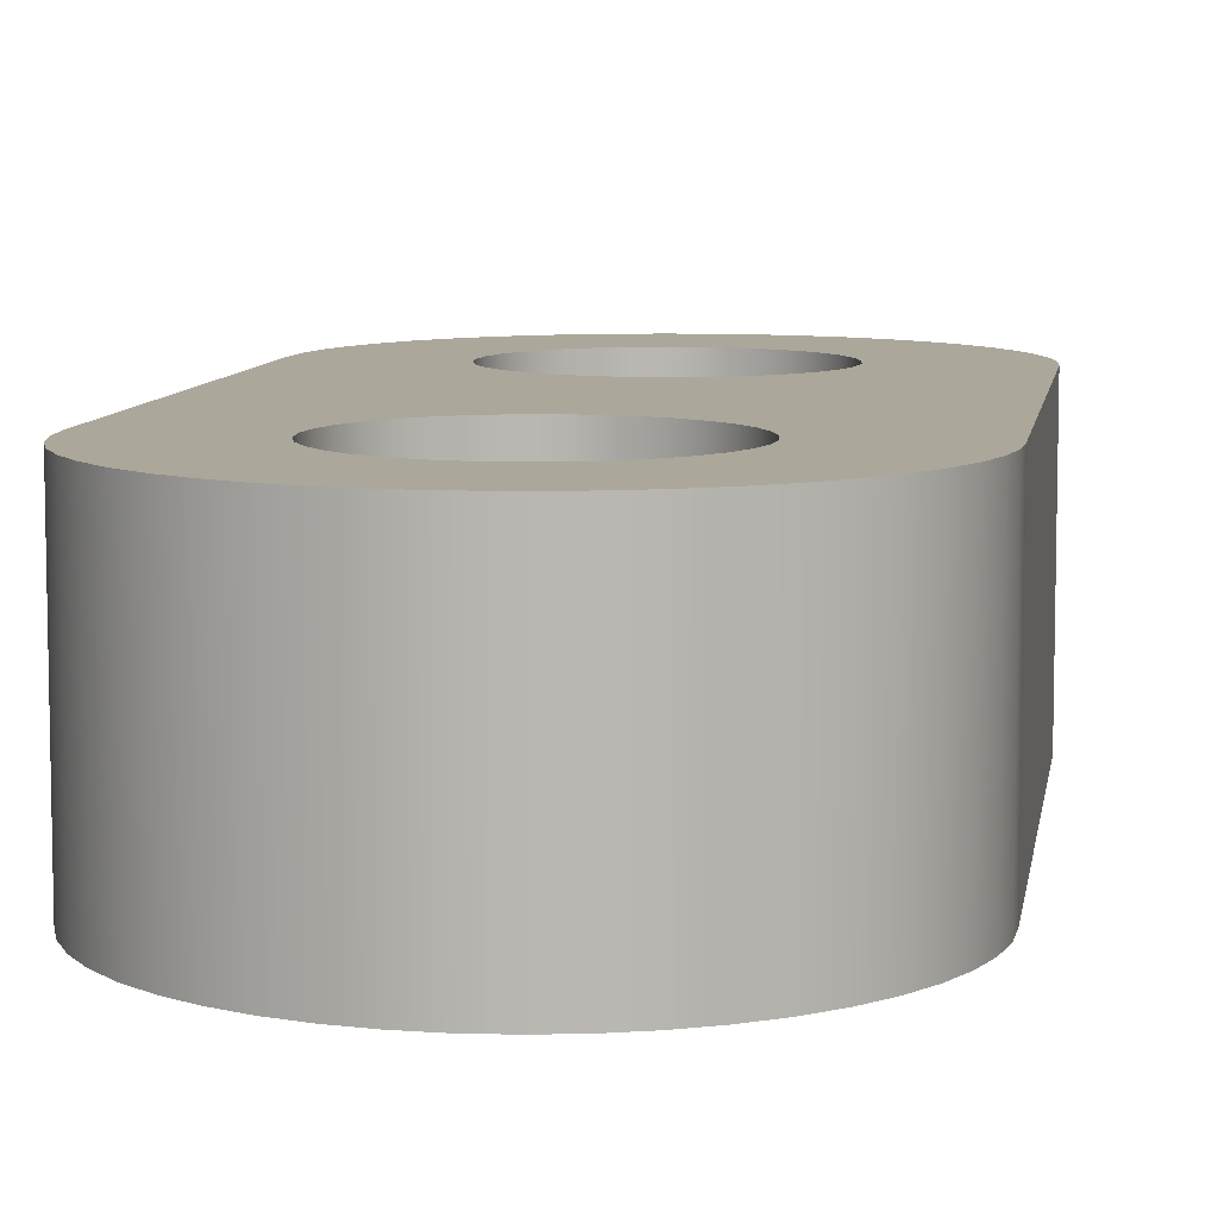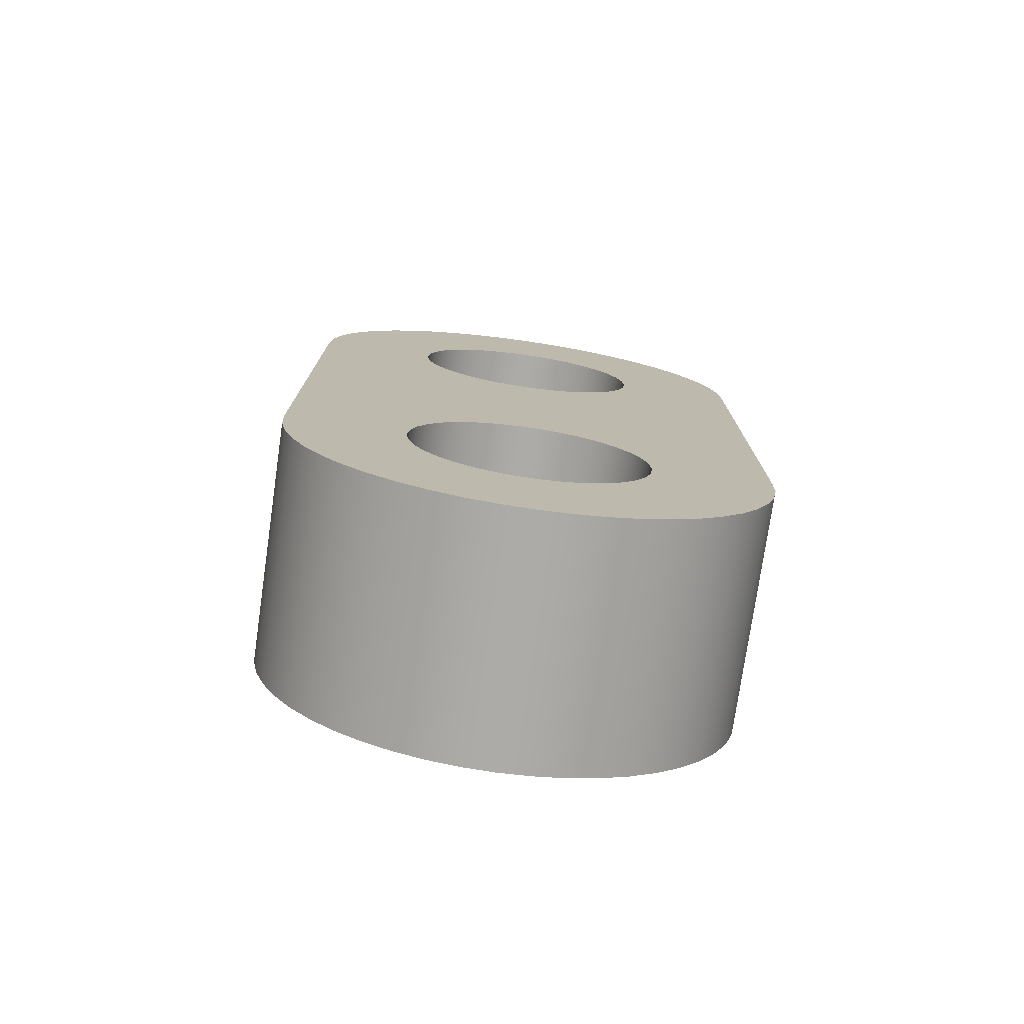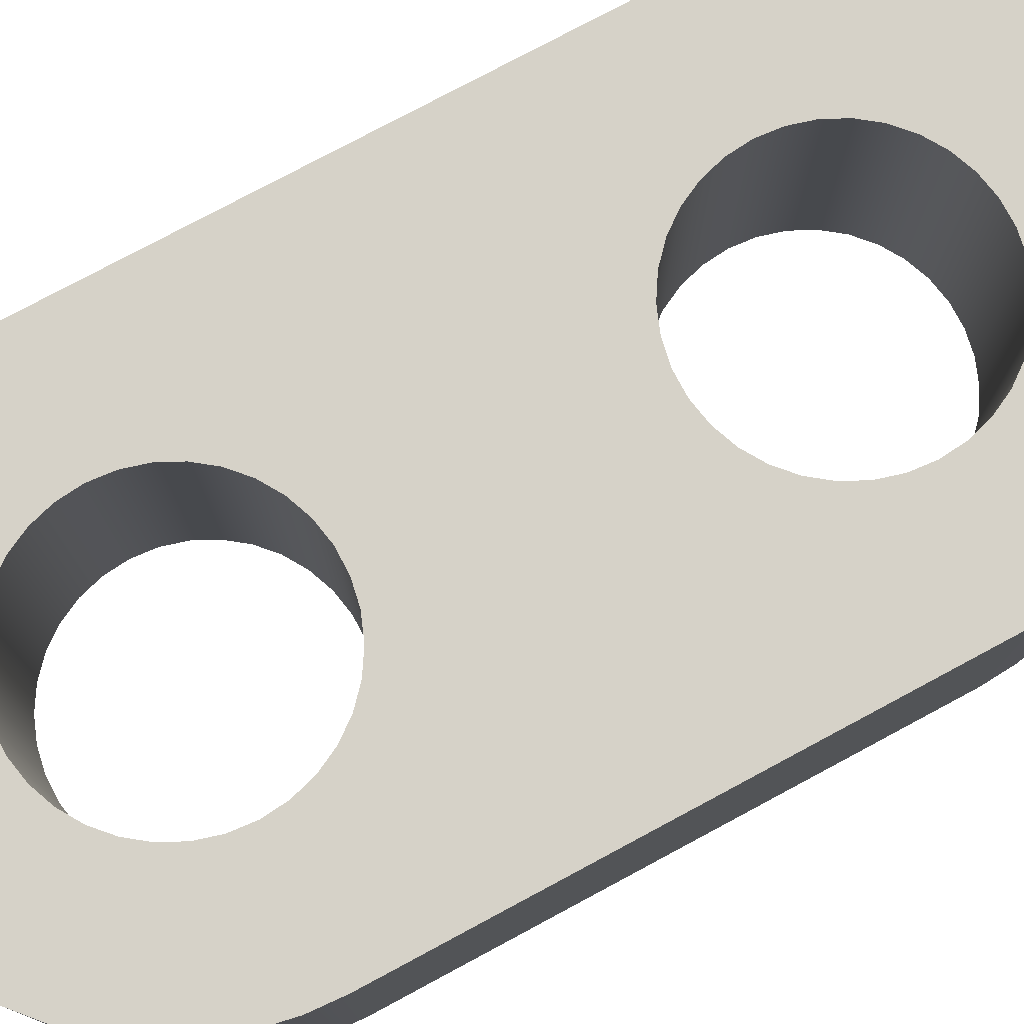
<metadata>
{"format":"obj","ext":"obj","renderer":"f3d","projection":"perspective","resolution":1024,"background":"white","views":[{"elev":8.2,"azim":-171.4,"up":"+Y"},{"elev":-76.4,"azim":171.8,"up":"+Z"},{"elev":77.7,"azim":61.8,"up":"+Y"}]}
</metadata>
<code>
v 3 0 -5
v 2.996 0 -5.066
v 2.983 0 -5.13
v 2.961 0 -5.193
v 2.932 0 -5.252
v 2.895 0 -5.306
v 2.852 0 -5.355
v 2.802 0 -5.399
v 2.747 0 -5.435
v 2.688 0 -5.463
v 2.625 0 -5.484
v 2.56 0 -5.496
v 2.495 0 -5.5
v 2.429 0 -5.495
v 2.365 0 -5.481
v 2.303 0 -5.459
v 2.244 0 -5.429
v 2.19 0 -5.392
v 2.141 0 -5.348
v 2.098 0 -5.298
v 2.063 0 -5.242
v 2.035 0 -5.183
v 2.015 0 -5.12
v 2.003 0 -5.055
v 2 0 -4.989
v 2 0.5 -4.989
v 2.003 0.5 -5.055
v 2.015 0.5 -5.12
v 2.035 0.5 -5.183
v 2.063 0.5 -5.242
v 2.098 0.5 -5.298
v 2.141 0.5 -5.348
v 2.19 0.5 -5.392
v 2.244 0.5 -5.429
v 2.303 0.5 -5.459
v 2.365 0.5 -5.481
v 2.429 0.5 -5.495
v 2.495 0.5 -5.5
v 2.56 0.5 -5.496
v 2.625 0.5 -5.484
v 2.688 0.5 -5.463
v 2.747 0.5 -5.435
v 2.802 0.5 -5.399
v 2.852 0.5 -5.355
v 2.895 0.5 -5.306
v 2.932 0.5 -5.252
v 2.961 0.5 -5.193
v 2.983 0.5 -5.13
v 2.996 0.5 -5.066
v 3 0.5 -5
v 2 0 -4.989
v 2 0 -4
v 2 0.5 -4
v 2 0.5 -4.989
v 2 0 -4
v 2.004 0 -3.935
v 2.017 0 -3.871
v 2.038 0 -3.809
v 2.067 0 -3.75
v 2.103 0 -3.696
v 2.146 0 -3.646
v 2.196 0 -3.603
v 2.25 0 -3.567
v 2.309 0 -3.538
v 2.371 0 -3.517
v 2.435 0 -3.504
v 2.5 0 -3.5
v 2.565 0 -3.504
v 2.629 0 -3.517
v 2.691 0 -3.538
v 2.75 0 -3.567
v 2.804 0 -3.603
v 2.854 0 -3.646
v 2.897 0 -3.696
v 2.933 0 -3.75
v 2.962 0 -3.809
v 2.983 0 -3.871
v 2.996 0 -3.935
v 3 0 -4
v 3 0.5 -4
v 2.996 0.5 -3.935
v 2.983 0.5 -3.871
v 2.962 0.5 -3.809
v 2.933 0.5 -3.75
v 2.897 0.5 -3.696
v 2.854 0.5 -3.646
v 2.804 0.5 -3.603
v 2.75 0.5 -3.567
v 2.691 0.5 -3.538
v 2.629 0.5 -3.517
v 2.565 0.5 -3.504
v 2.5 0.5 -3.5
v 2.435 0.5 -3.504
v 2.371 0.5 -3.517
v 2.309 0.5 -3.538
v 2.25 0.5 -3.567
v 2.196 0.5 -3.603
v 2.146 0.5 -3.646
v 2.103 0.5 -3.696
v 2.067 0.5 -3.75
v 2.038 0.5 -3.809
v 2.017 0.5 -3.871
v 2.004 0.5 -3.935
v 2 0.5 -4
v 3 0 -4
v 3 0 -5
v 3 0.5 -5
v 3 0.5 -4
v 2.25 0.5 -4
v 2.254 0.5 -3.954
v 2.267 0.5 -3.91
v 2.287 0.5 -3.868
v 2.315 0.5 -3.832
v 2.349 0.5 -3.8
v 2.389 0.5 -3.776
v 2.432 0.5 -3.76
v 2.477 0.5 -3.751
v 2.523 0.5 -3.751
v 2.568 0.5 -3.76
v 2.611 0.5 -3.776
v 2.651 0.5 -3.8
v 2.685 0.5 -3.832
v 2.713 0.5 -3.868
v 2.733 0.5 -3.91
v 2.746 0.5 -3.954
v 2.75 0.5 -4
v 2.746 0.5 -4.046
v 2.733 0.5 -4.09
v 2.713 0.5 -4.132
v 2.685 0.5 -4.168
v 2.651 0.5 -4.2
v 2.611 0.5 -4.224
v 2.568 0.5 -4.24
v 2.523 0.5 -4.249
v 2.477 0.5 -4.249
v 2.432 0.5 -4.24
v 2.389 0.5 -4.224
v 2.349 0.5 -4.2
v 2.315 0.5 -4.168
v 2.287 0.5 -4.132
v 2.267 0.5 -4.09
v 2.254 0.5 -4.046
v 2.25 0 -4
v 2.254 0 -4.046
v 2.267 0 -4.09
v 2.287 0 -4.132
v 2.315 0 -4.168
v 2.349 0 -4.2
v 2.389 0 -4.224
v 2.432 0 -4.24
v 2.477 0 -4.249
v 2.523 0 -4.249
v 2.568 0 -4.24
v 2.611 0 -4.224
v 2.651 0 -4.2
v 2.685 0 -4.168
v 2.713 0 -4.132
v 2.733 0 -4.09
v 2.746 0 -4.046
v 2.75 0 -4
v 2.746 0 -3.954
v 2.733 0 -3.91
v 2.713 0 -3.868
v 2.685 0 -3.832
v 2.651 0 -3.8
v 2.611 0 -3.776
v 2.568 0 -3.76
v 2.523 0 -3.751
v 2.477 0 -3.751
v 2.432 0 -3.76
v 2.389 0 -3.776
v 2.349 0 -3.8
v 2.315 0 -3.832
v 2.287 0 -3.868
v 2.267 0 -3.91
v 2.254 0 -3.954
v 2.25 0.5 -4
v 2.25 0 -4
v 2.25 0.5 -5
v 2.254 0.5 -4.954
v 2.267 0.5 -4.91
v 2.287 0.5 -4.868
v 2.315 0.5 -4.832
v 2.349 0.5 -4.8
v 2.389 0.5 -4.776
v 2.432 0.5 -4.76
v 2.477 0.5 -4.751
v 2.523 0.5 -4.751
v 2.568 0.5 -4.76
v 2.611 0.5 -4.776
v 2.651 0.5 -4.8
v 2.685 0.5 -4.832
v 2.713 0.5 -4.868
v 2.733 0.5 -4.91
v 2.746 0.5 -4.954
v 2.75 0.5 -5
v 2.746 0.5 -5.046
v 2.733 0.5 -5.09
v 2.713 0.5 -5.132
v 2.685 0.5 -5.168
v 2.651 0.5 -5.2
v 2.611 0.5 -5.224
v 2.568 0.5 -5.24
v 2.523 0.5 -5.249
v 2.477 0.5 -5.249
v 2.432 0.5 -5.24
v 2.389 0.5 -5.224
v 2.349 0.5 -5.2
v 2.315 0.5 -5.168
v 2.287 0.5 -5.132
v 2.267 0.5 -5.09
v 2.254 0.5 -5.046
v 2.25 0 -5
v 2.254 0 -5.046
v 2.267 0 -5.09
v 2.287 0 -5.132
v 2.315 0 -5.168
v 2.349 0 -5.2
v 2.389 0 -5.224
v 2.432 0 -5.24
v 2.477 0 -5.249
v 2.523 0 -5.249
v 2.568 0 -5.24
v 2.611 0 -5.224
v 2.651 0 -5.2
v 2.685 0 -5.168
v 2.713 0 -5.132
v 2.733 0 -5.09
v 2.746 0 -5.046
v 2.75 0 -5
v 2.746 0 -4.954
v 2.733 0 -4.91
v 2.713 0 -4.868
v 2.685 0 -4.832
v 2.651 0 -4.8
v 2.611 0 -4.776
v 2.568 0 -4.76
v 2.523 0 -4.751
v 2.477 0 -4.751
v 2.432 0 -4.76
v 2.389 0 -4.776
v 2.349 0 -4.8
v 2.315 0 -4.832
v 2.287 0 -4.868
v 2.267 0 -4.91
v 2.254 0 -4.954
v 2.25 0.5 -5
v 2.25 0 -5
v 2.25 0 -5
v 2.254 0 -4.954
v 2.267 0 -4.91
v 2.287 0 -4.868
v 2.315 0 -4.832
v 2.349 0 -4.8
v 2.389 0 -4.776
v 2.432 0 -4.76
v 2.477 0 -4.751
v 2.523 0 -4.751
v 2.568 0 -4.76
v 2.611 0 -4.776
v 2.651 0 -4.8
v 2.685 0 -4.832
v 2.713 0 -4.868
v 2.733 0 -4.91
v 2.746 0 -4.954
v 2.75 0 -5
v 2.746 0 -5.046
v 2.733 0 -5.09
v 2.713 0 -5.132
v 2.685 0 -5.168
v 2.651 0 -5.2
v 2.611 0 -5.224
v 2.568 0 -5.24
v 2.523 0 -5.249
v 2.477 0 -5.249
v 2.432 0 -5.24
v 2.389 0 -5.224
v 2.349 0 -5.2
v 2.315 0 -5.168
v 2.287 0 -5.132
v 2.267 0 -5.09
v 2.254 0 -5.046
v 2.25 0 -4
v 2.254 0 -3.954
v 2.267 0 -3.91
v 2.287 0 -3.868
v 2.315 0 -3.832
v 2.349 0 -3.8
v 2.389 0 -3.776
v 2.432 0 -3.76
v 2.477 0 -3.751
v 2.523 0 -3.751
v 2.568 0 -3.76
v 2.611 0 -3.776
v 2.651 0 -3.8
v 2.685 0 -3.832
v 2.713 0 -3.868
v 2.733 0 -3.91
v 2.746 0 -3.954
v 2.75 0 -4
v 2.746 0 -4.046
v 2.733 0 -4.09
v 2.713 0 -4.132
v 2.685 0 -4.168
v 2.651 0 -4.2
v 2.611 0 -4.224
v 2.568 0 -4.24
v 2.523 0 -4.249
v 2.477 0 -4.249
v 2.432 0 -4.24
v 2.389 0 -4.224
v 2.349 0 -4.2
v 2.315 0 -4.168
v 2.287 0 -4.132
v 2.267 0 -4.09
v 2.254 0 -4.046
v 2 0 -4.989
v 2.003 0 -5.055
v 2.015 0 -5.12
v 2.035 0 -5.183
v 2.063 0 -5.242
v 2.098 0 -5.298
v 2.141 0 -5.348
v 2.19 0 -5.392
v 2.244 0 -5.429
v 2.303 0 -5.459
v 2.365 0 -5.481
v 2.429 0 -5.495
v 2.495 0 -5.5
v 2.56 0 -5.496
v 2.625 0 -5.484
v 2.688 0 -5.463
v 2.747 0 -5.435
v 2.802 0 -5.399
v 2.852 0 -5.355
v 2.895 0 -5.306
v 2.932 0 -5.252
v 2.961 0 -5.193
v 2.983 0 -5.13
v 2.996 0 -5.066
v 3 0 -5
v 3 0 -4
v 2.996 0 -3.935
v 2.983 0 -3.871
v 2.962 0 -3.809
v 2.933 0 -3.75
v 2.897 0 -3.696
v 2.854 0 -3.646
v 2.804 0 -3.603
v 2.75 0 -3.567
v 2.691 0 -3.538
v 2.629 0 -3.517
v 2.565 0 -3.504
v 2.5 0 -3.5
v 2.435 0 -3.504
v 2.371 0 -3.517
v 2.309 0 -3.538
v 2.25 0 -3.567
v 2.196 0 -3.603
v 2.146 0 -3.646
v 2.103 0 -3.696
v 2.067 0 -3.75
v 2.038 0 -3.809
v 2.017 0 -3.871
v 2.004 0 -3.935
v 2 0 -4
v 2.25 0.5 -5
v 2.254 0.5 -5.046
v 2.267 0.5 -5.09
v 2.287 0.5 -5.132
v 2.315 0.5 -5.168
v 2.349 0.5 -5.2
v 2.389 0.5 -5.224
v 2.432 0.5 -5.24
v 2.477 0.5 -5.249
v 2.523 0.5 -5.249
v 2.568 0.5 -5.24
v 2.611 0.5 -5.224
v 2.651 0.5 -5.2
v 2.685 0.5 -5.168
v 2.713 0.5 -5.132
v 2.733 0.5 -5.09
v 2.746 0.5 -5.046
v 2.75 0.5 -5
v 2.746 0.5 -4.954
v 2.733 0.5 -4.91
v 2.713 0.5 -4.868
v 2.685 0.5 -4.832
v 2.651 0.5 -4.8
v 2.611 0.5 -4.776
v 2.568 0.5 -4.76
v 2.523 0.5 -4.751
v 2.477 0.5 -4.751
v 2.432 0.5 -4.76
v 2.389 0.5 -4.776
v 2.349 0.5 -4.8
v 2.315 0.5 -4.832
v 2.287 0.5 -4.868
v 2.267 0.5 -4.91
v 2.254 0.5 -4.954
v 2.25 0.5 -4
v 2.254 0.5 -4.046
v 2.267 0.5 -4.09
v 2.287 0.5 -4.132
v 2.315 0.5 -4.168
v 2.349 0.5 -4.2
v 2.389 0.5 -4.224
v 2.432 0.5 -4.24
v 2.477 0.5 -4.249
v 2.523 0.5 -4.249
v 2.568 0.5 -4.24
v 2.611 0.5 -4.224
v 2.651 0.5 -4.2
v 2.685 0.5 -4.168
v 2.713 0.5 -4.132
v 2.733 0.5 -4.09
v 2.746 0.5 -4.046
v 2.75 0.5 -4
v 2.746 0.5 -3.954
v 2.733 0.5 -3.91
v 2.713 0.5 -3.868
v 2.685 0.5 -3.832
v 2.651 0.5 -3.8
v 2.611 0.5 -3.776
v 2.568 0.5 -3.76
v 2.523 0.5 -3.751
v 2.477 0.5 -3.751
v 2.432 0.5 -3.76
v 2.389 0.5 -3.776
v 2.349 0.5 -3.8
v 2.315 0.5 -3.832
v 2.287 0.5 -3.868
v 2.267 0.5 -3.91
v 2.254 0.5 -3.954
v 3 0.5 -5
v 2.996 0.5 -5.066
v 2.983 0.5 -5.13
v 2.961 0.5 -5.193
v 2.932 0.5 -5.252
v 2.895 0.5 -5.306
v 2.852 0.5 -5.355
v 2.802 0.5 -5.399
v 2.747 0.5 -5.435
v 2.688 0.5 -5.463
v 2.625 0.5 -5.484
v 2.56 0.5 -5.496
v 2.495 0.5 -5.5
v 2.429 0.5 -5.495
v 2.365 0.5 -5.481
v 2.303 0.5 -5.459
v 2.244 0.5 -5.429
v 2.19 0.5 -5.392
v 2.141 0.5 -5.348
v 2.098 0.5 -5.298
v 2.063 0.5 -5.242
v 2.035 0.5 -5.183
v 2.015 0.5 -5.12
v 2.003 0.5 -5.055
v 2 0.5 -4.989
v 2 0.5 -4
v 2.004 0.5 -3.935
v 2.017 0.5 -3.871
v 2.038 0.5 -3.809
v 2.067 0.5 -3.75
v 2.103 0.5 -3.696
v 2.146 0.5 -3.646
v 2.196 0.5 -3.603
v 2.25 0.5 -3.567
v 2.309 0.5 -3.538
v 2.371 0.5 -3.517
v 2.435 0.5 -3.504
v 2.5 0.5 -3.5
v 2.565 0.5 -3.504
v 2.629 0.5 -3.517
v 2.691 0.5 -3.538
v 2.75 0.5 -3.567
v 2.804 0.5 -3.603
v 2.854 0.5 -3.646
v 2.897 0.5 -3.696
v 2.933 0.5 -3.75
v 2.962 0.5 -3.809
v 2.983 0.5 -3.871
v 2.996 0.5 -3.935
v 3 0.5 -4
f 50 1 49
f 49 1 2
f 49 2 48
f 48 2 3
f 48 3 47
f 47 3 4
f 47 4 46
f 46 4 5
f 46 5 45
f 45 5 6
f 45 6 44
f 44 6 7
f 44 7 43
f 43 7 8
f 43 8 42
f 42 8 9
f 42 9 41
f 41 9 10
f 41 10 40
f 40 10 11
f 40 11 39
f 39 11 12
f 39 12 38
f 38 12 13
f 38 13 37
f 37 13 14
f 37 14 36
f 36 14 15
f 36 15 35
f 35 15 16
f 35 16 34
f 34 16 17
f 34 17 33
f 33 17 18
f 33 18 32
f 32 18 19
f 32 19 31
f 31 19 20
f 31 20 30
f 30 20 21
f 30 21 29
f 29 21 22
f 29 22 28
f 28 22 23
f 28 23 27
f 27 23 24
f 27 24 26
f 26 24 25
f 51 52 54
f 54 52 53
f 104 55 103
f 103 55 56
f 103 56 102
f 102 56 57
f 102 57 101
f 101 57 58
f 101 58 100
f 100 58 59
f 100 59 99
f 99 59 60
f 99 60 98
f 98 60 61
f 98 61 97
f 97 61 62
f 97 62 96
f 96 62 63
f 96 63 95
f 95 63 64
f 95 64 94
f 94 64 65
f 94 65 93
f 93 65 66
f 93 66 92
f 92 66 67
f 92 67 91
f 91 67 68
f 91 68 90
f 90 68 69
f 90 69 89
f 89 69 70
f 89 70 88
f 88 70 71
f 88 71 87
f 87 71 72
f 87 72 86
f 86 72 73
f 86 73 85
f 85 73 74
f 85 74 84
f 84 74 75
f 84 75 83
f 83 75 76
f 83 76 82
f 82 76 77
f 82 77 81
f 81 77 78
f 81 78 80
f 80 78 79
f 105 106 108
f 108 106 107
f 110 176 109
f 109 176 178
f 177 143 142
f 142 143 144
f 142 144 141
f 141 144 145
f 141 145 140
f 140 145 146
f 140 146 139
f 139 146 147
f 139 147 138
f 138 147 148
f 138 148 137
f 137 148 149
f 137 149 136
f 136 149 150
f 136 150 135
f 135 150 151
f 135 151 134
f 134 151 152
f 134 152 133
f 133 152 153
f 133 153 132
f 132 153 154
f 132 154 131
f 131 154 155
f 131 155 130
f 130 155 156
f 130 156 129
f 129 156 157
f 129 157 128
f 128 157 158
f 128 158 127
f 127 158 159
f 127 159 126
f 126 159 160
f 126 160 125
f 125 160 161
f 125 161 124
f 124 161 162
f 124 162 123
f 123 162 163
f 123 163 122
f 122 163 164
f 122 164 121
f 121 164 165
f 121 165 120
f 120 165 166
f 120 166 119
f 119 166 167
f 119 167 118
f 118 167 168
f 118 168 117
f 117 168 169
f 117 169 116
f 116 169 170
f 116 170 115
f 115 170 171
f 115 171 114
f 114 171 172
f 114 172 113
f 113 172 173
f 113 173 112
f 112 173 174
f 112 174 111
f 111 174 175
f 111 175 110
f 110 175 176
f 180 246 179
f 179 246 248
f 247 213 212
f 212 213 214
f 212 214 211
f 211 214 215
f 211 215 210
f 210 215 216
f 210 216 209
f 209 216 217
f 209 217 208
f 208 217 218
f 208 218 207
f 207 218 219
f 207 219 206
f 206 219 220
f 206 220 205
f 205 220 221
f 205 221 204
f 204 221 222
f 204 222 203
f 203 222 223
f 203 223 202
f 202 223 224
f 202 224 201
f 201 224 225
f 201 225 200
f 200 225 226
f 200 226 199
f 199 226 227
f 199 227 198
f 198 227 228
f 198 228 197
f 197 228 229
f 197 229 196
f 196 229 230
f 196 230 195
f 195 230 231
f 195 231 194
f 194 231 232
f 194 232 193
f 193 232 233
f 193 233 192
f 192 233 234
f 192 234 191
f 191 234 235
f 191 235 190
f 190 235 236
f 190 236 189
f 189 236 237
f 189 237 188
f 188 237 238
f 188 238 187
f 187 238 239
f 187 239 186
f 186 239 240
f 186 240 185
f 185 240 241
f 185 241 184
f 184 241 242
f 184 242 183
f 183 242 243
f 183 243 182
f 182 243 244
f 182 244 181
f 181 244 245
f 181 245 180
f 180 245 246
f 250 317 249
f 249 317 318
f 249 318 282
f 282 318 319
f 282 319 320
f 250 251 317
f 317 251 252
f 317 252 313
f 313 252 253
f 313 253 312
f 312 253 254
f 312 254 311
f 311 254 255
f 311 255 256
f 311 256 310
f 310 256 257
f 310 257 309
f 309 257 258
f 309 258 308
f 308 258 307
f 307 258 259
f 307 259 306
f 306 259 260
f 306 260 261
f 306 261 305
f 305 261 262
f 305 262 304
f 304 262 263
f 304 263 303
f 303 263 342
f 303 342 302
f 302 342 301
f 301 342 300
f 300 342 343
f 300 343 299
f 299 343 344
f 299 344 345
f 342 263 341
f 341 263 264
f 341 264 265
f 265 266 341
f 341 266 340
f 340 266 267
f 340 267 339
f 339 267 338
f 338 267 268
f 338 268 337
f 337 268 336
f 336 268 269
f 336 269 335
f 335 269 270
f 335 270 334
f 334 270 333
f 333 270 271
f 333 271 332
f 332 271 272
f 332 272 331
f 331 272 273
f 331 273 330
f 330 273 274
f 330 274 329
f 329 274 275
f 329 275 328
f 328 275 276
f 328 276 327
f 327 276 277
f 327 277 326
f 326 277 278
f 326 278 325
f 325 278 279
f 325 279 324
f 324 279 323
f 323 279 280
f 323 280 322
f 322 280 281
f 322 281 321
f 321 281 320
f 320 281 282
f 284 365 283
f 283 365 366
f 283 366 316
f 316 366 315
f 315 366 314
f 314 366 317
f 314 317 313
f 285 363 284
f 284 363 364
f 284 364 365
f 286 361 285
f 285 361 362
f 285 362 363
f 361 286 360
f 360 286 287
f 360 287 359
f 359 287 358
f 358 287 288
f 358 288 357
f 357 288 289
f 357 289 356
f 356 289 290
f 356 290 355
f 355 290 291
f 355 291 354
f 354 291 292
f 354 292 353
f 353 292 293
f 353 293 352
f 352 293 294
f 352 294 351
f 351 294 295
f 351 295 350
f 350 295 296
f 350 296 349
f 349 296 348
f 348 296 297
f 348 297 347
f 347 297 298
f 347 298 346
f 346 298 345
f 345 298 299
f 368 458 367
f 367 458 459
f 367 459 400
f 400 459 399
f 399 459 398
f 398 459 405
f 398 405 397
f 397 405 406
f 397 406 396
f 396 406 407
f 396 407 395
f 395 407 394
f 394 407 408
f 394 408 393
f 393 408 409
f 393 409 410
f 369 456 368
f 368 456 457
f 368 457 458
f 370 454 369
f 369 454 455
f 369 455 456
f 454 370 453
f 453 370 371
f 453 371 452
f 452 371 451
f 451 371 372
f 451 372 450
f 450 372 373
f 450 373 449
f 449 373 374
f 449 374 448
f 448 374 375
f 448 375 447
f 447 375 376
f 447 376 446
f 446 376 377
f 446 377 445
f 445 377 378
f 445 378 444
f 444 378 379
f 444 379 443
f 443 379 380
f 443 380 442
f 442 380 441
f 441 380 381
f 441 381 440
f 440 381 382
f 440 382 439
f 439 382 438
f 438 382 383
f 438 383 437
f 437 383 436
f 436 383 384
f 436 384 435
f 435 384 385
f 435 385 386
f 386 387 435
f 435 387 484
f 484 387 415
f 484 415 416
f 415 387 414
f 414 387 388
f 414 388 413
f 413 388 389
f 413 389 412
f 412 389 390
f 412 390 391
f 412 391 411
f 411 391 392
f 411 392 410
f 410 392 393
f 402 460 401
f 401 460 461
f 401 461 434
f 434 461 462
f 434 462 463
f 402 403 460
f 460 403 404
f 460 404 459
f 459 404 405
f 416 417 484
f 484 417 418
f 484 418 483
f 483 418 419
f 483 419 482
f 482 419 481
f 481 419 420
f 481 420 480
f 480 420 479
f 479 420 421
f 479 421 478
f 478 421 422
f 478 422 477
f 477 422 476
f 476 422 423
f 476 423 475
f 475 423 424
f 475 424 474
f 474 424 425
f 474 425 473
f 473 425 426
f 473 426 472
f 472 426 427
f 472 427 471
f 471 427 428
f 471 428 470
f 470 428 429
f 470 429 469
f 469 429 430
f 469 430 468
f 468 430 431
f 468 431 467
f 467 431 466
f 466 431 432
f 466 432 465
f 465 432 433
f 465 433 464
f 464 433 463
f 463 433 434

</code>
